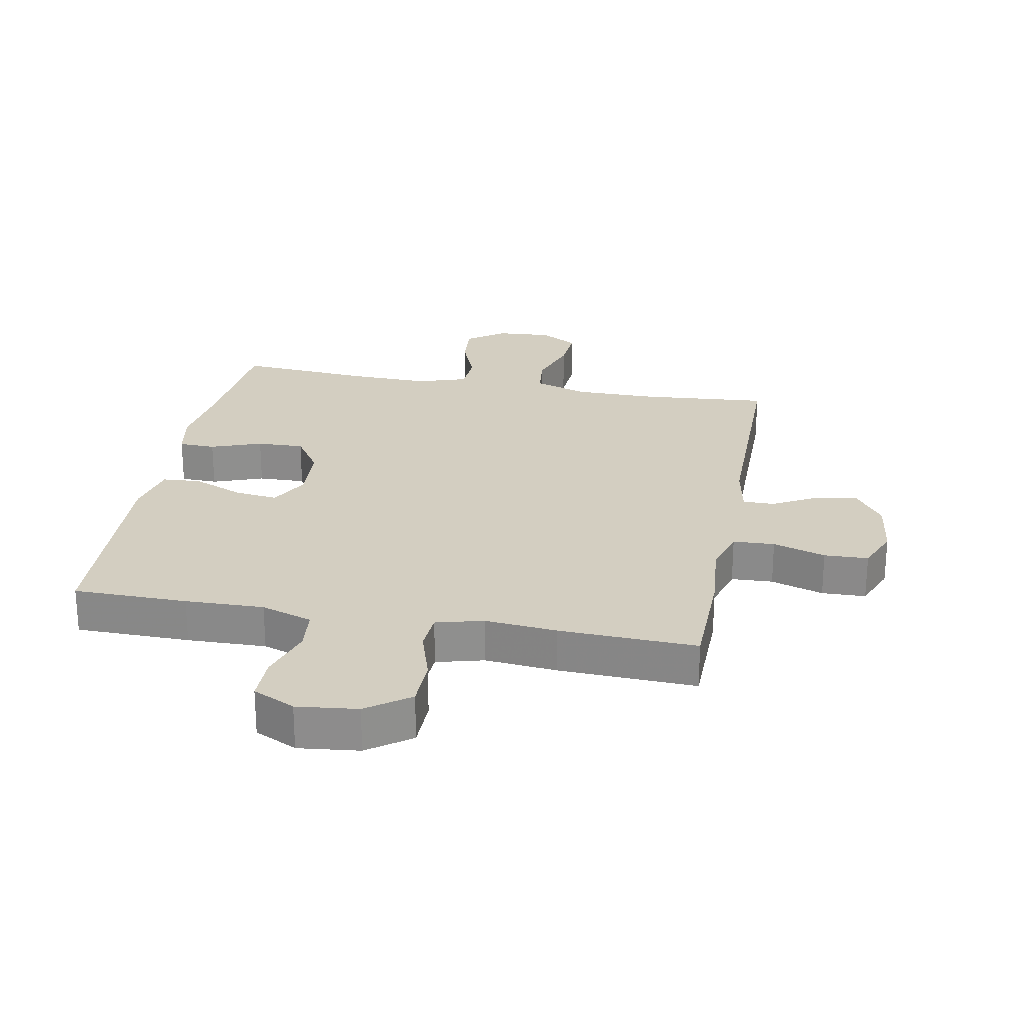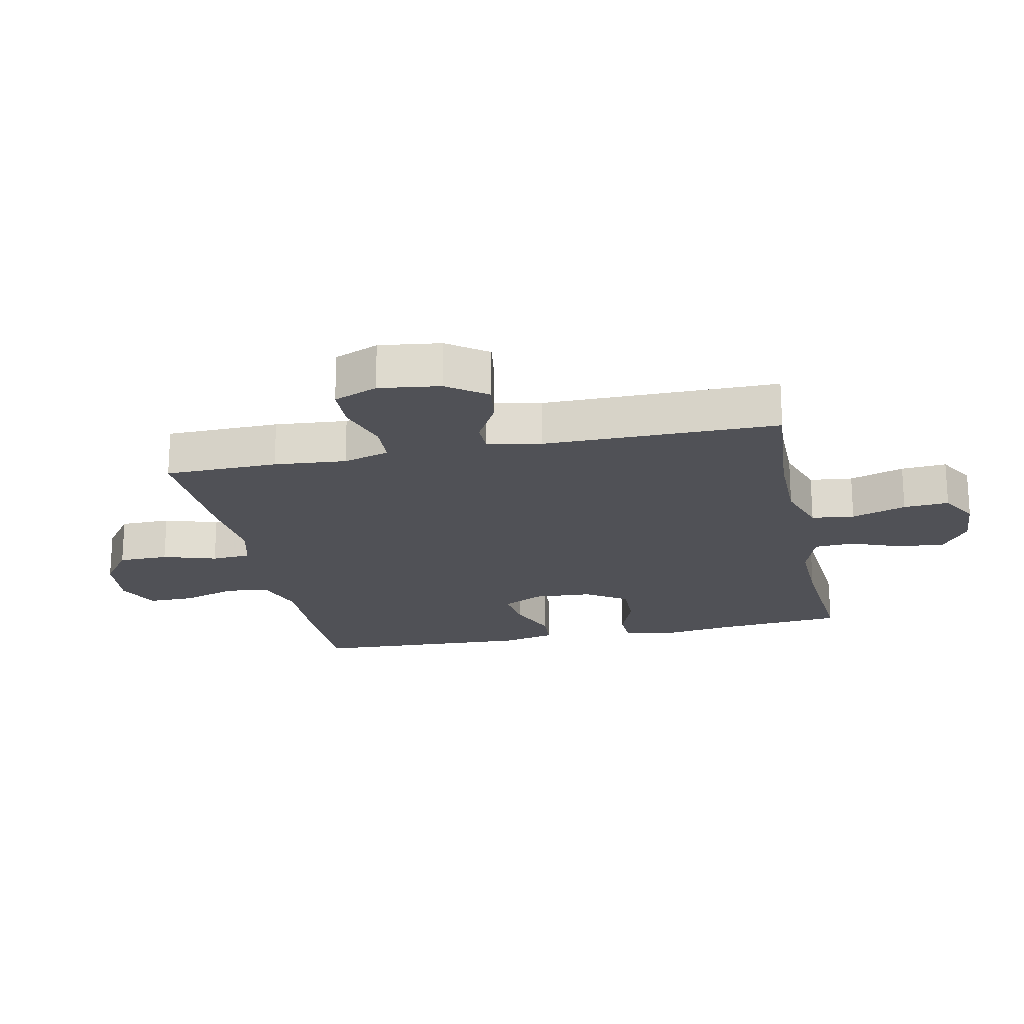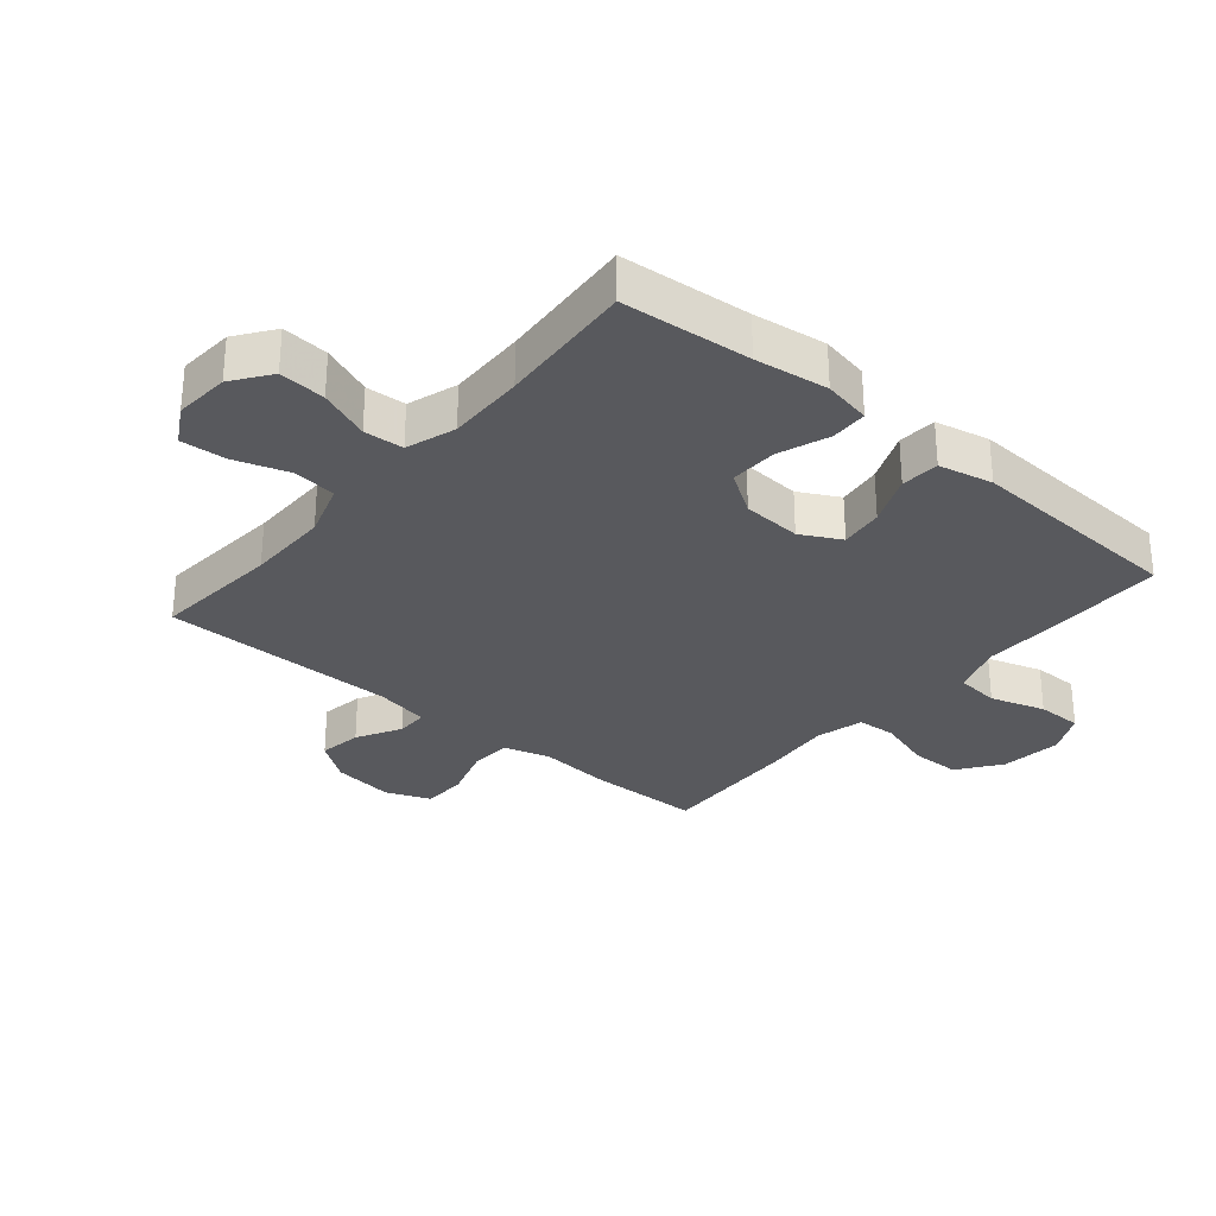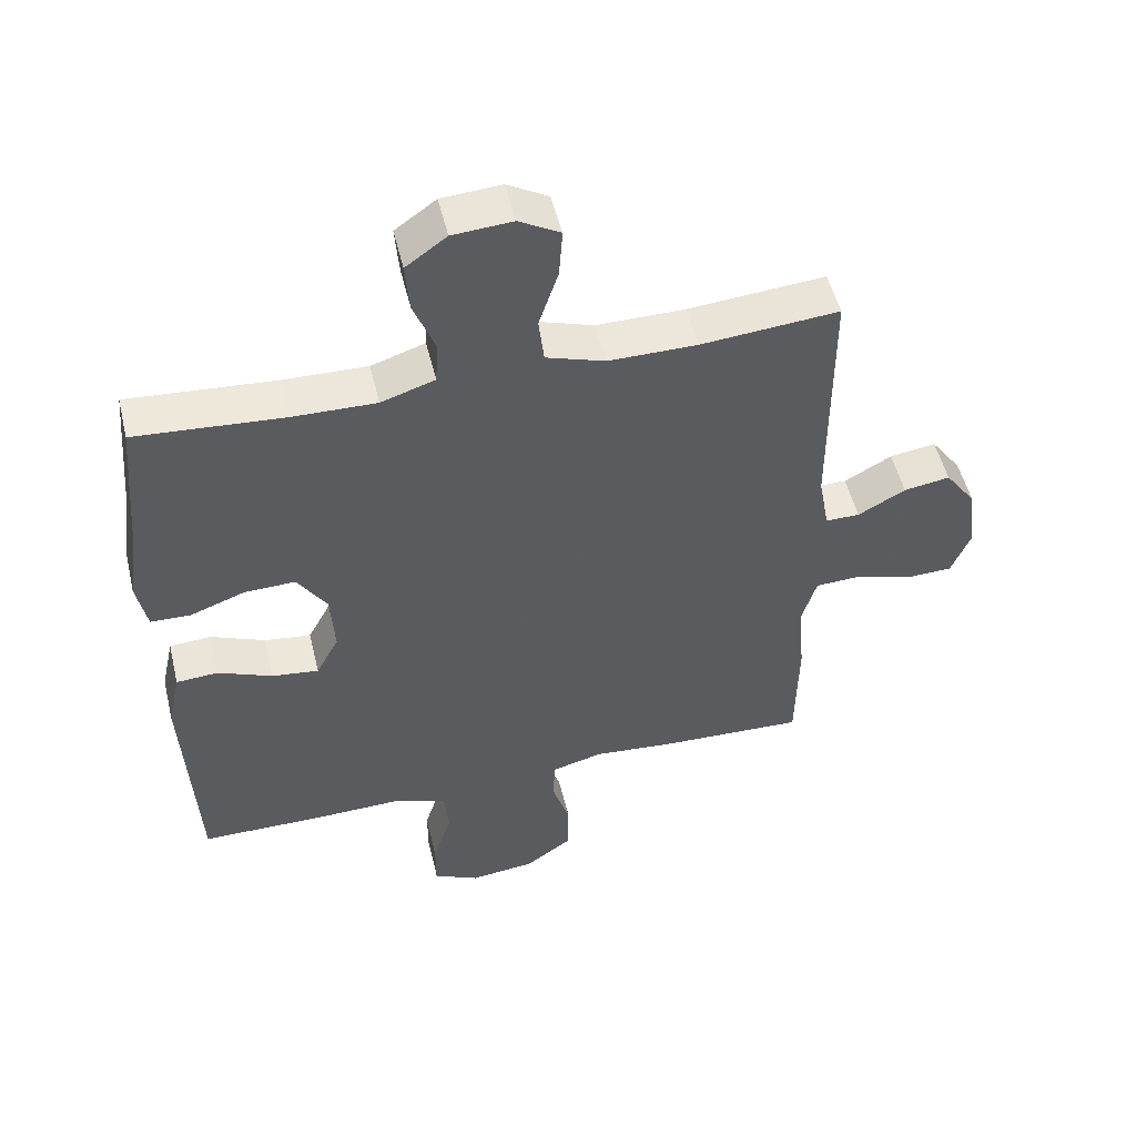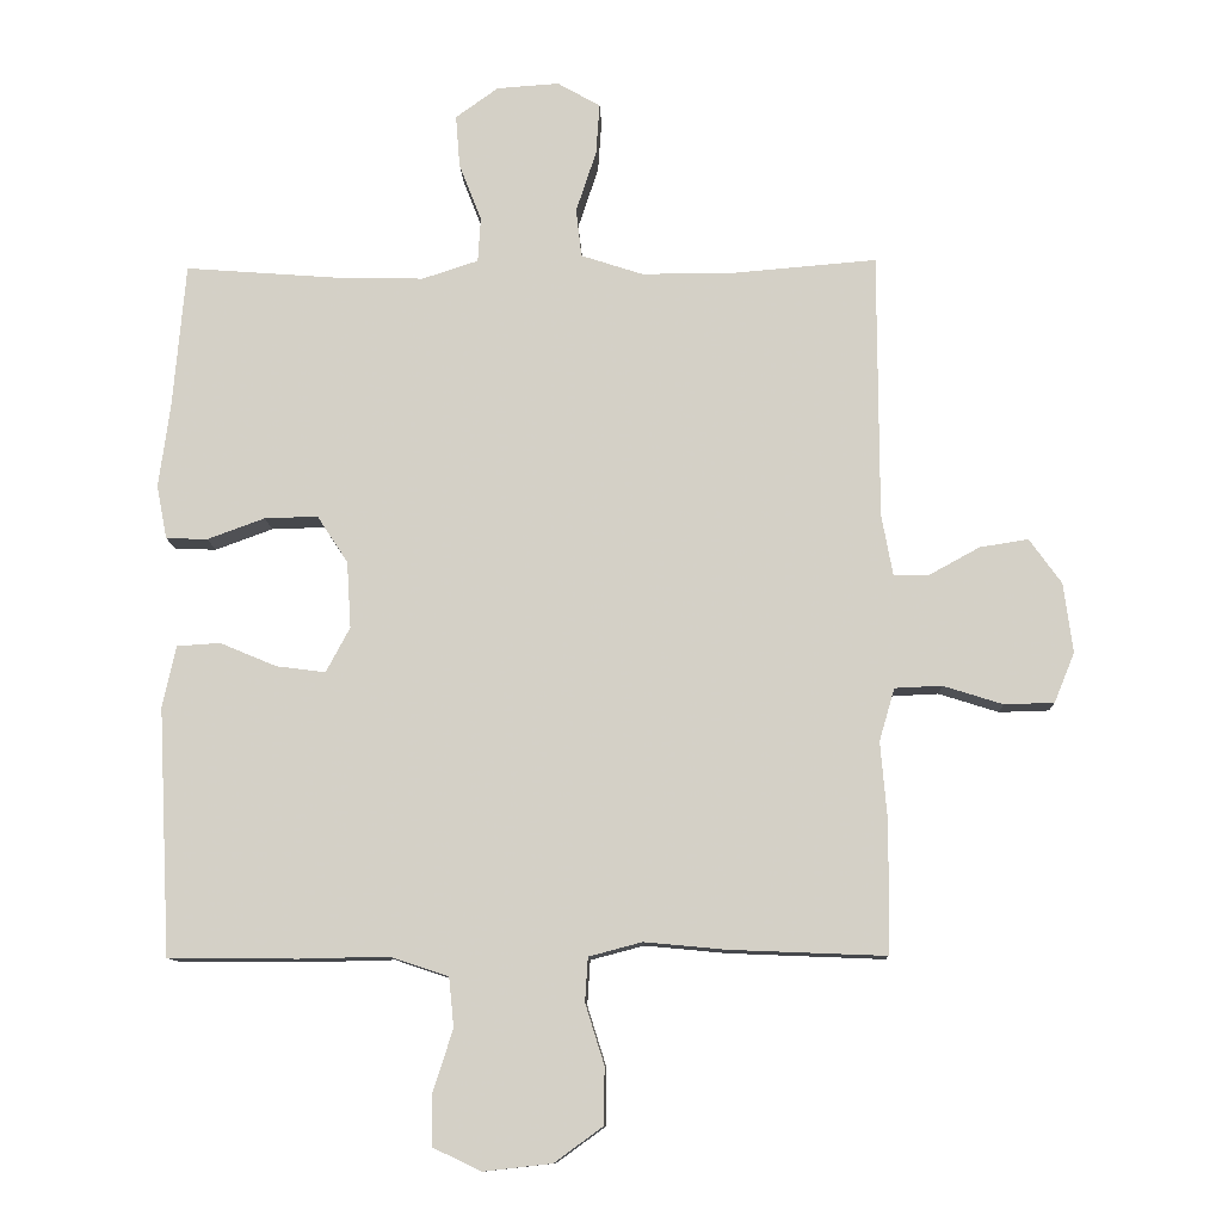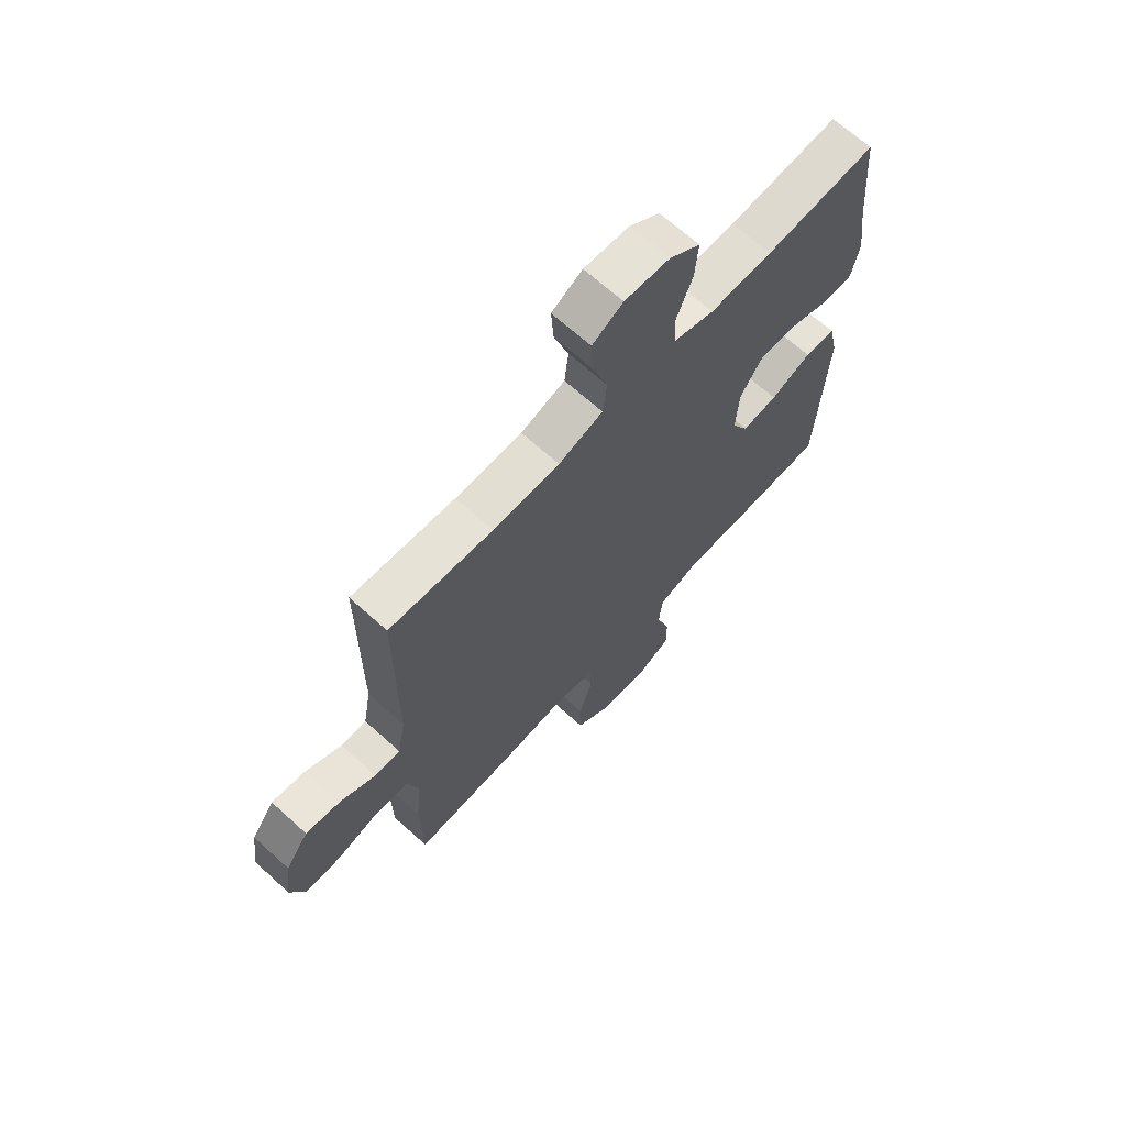
<metadata>
{"format":"obj","ext":"obj","renderer":"f3d","projection":"perspective","resolution":1024,"background":"white","views":[{"elev":25.1,"azim":-169.4,"up":"+Y"},{"elev":-20.4,"azim":-78.2,"up":"+Y"},{"elev":-30.2,"azim":49.8,"up":"+Y"},{"elev":51.7,"azim":166.5,"up":"+Z"},{"elev":-11.1,"azim":-177.8,"up":"+Z"},{"elev":67.4,"azim":-47.8,"up":"+Z"}]}
</metadata>
<code>
v 0.5 0.07 -0.5
v 0.316 0.07 -0.502
v 0.189 0.07 -0.499
v 0.106 0.07 -0.527
v 0.099 0.07 -0.597
v 0.127 0.07 -0.685
v 0.127 0.07 -0.758
v 0.059 0.07 -0.791
v -0.039 0.07 -0.78
v -0.108 0.07 -0.73
v -0.109 0.07 -0.649
v -0.082 0.07 -0.563
v -0.086 0.07 -0.5
v -0.162 0.07 -0.48
v -0.278 0.07 -0.491
v -0.5 0.07 -0.5
v -0.503 0.07 -0.318
v -0.493 0.07 -0.202
v -0.515 0.07 -0.127
v -0.582 0.07 -0.124
v -0.667 0.07 -0.151
v -0.738 0.07 -0.149
v -0.767 0.07 -0.078
v -0.754 0.07 0.021
v -0.708 0.07 0.085
v -0.639 0.07 0.074
v -0.568 0.07 0.035
v -0.517 0.07 0.035
v -0.501 0.07 0.122
v -0.5 0.07 0.5
v -0.295 0.07 0.483
v -0.163 0.07 0.483
v -0.075 0.07 0.512
v -0.067 0.07 0.581
v -0.096 0.07 0.669
v -0.101 0.07 0.742
v -0.04 0.07 0.777
v 0.049 0.07 0.771
v 0.11 0.07 0.727
v 0.104 0.07 0.652
v 0.072 0.07 0.57
v 0.076 0.07 0.506
v 0.156 0.07 0.48
v 0.28 0.07 0.483
v 0.5 0.07 0.5
v 0.518 0.07 0.292
v 0.534 0.07 0.174
v 0.519 0.07 0.097
v 0.46 0.07 0.095
v 0.378 0.07 0.125
v 0.302 0.07 0.127
v 0.258 0.07 0.06
v 0.252 0.07 -0.035
v 0.286 0.07 -0.099
v 0.356 0.07 -0.09
v 0.437 0.07 -0.056
v 0.499 0.07 -0.06
v 0.518 0.07 -0.147
v 0.5 0 -0.5
v 0.316 0 -0.502
v 0.189 0 -0.499
v 0.106 0 -0.527
v 0.099 0 -0.597
v 0.127 0 -0.685
v 0.127 0 -0.758
v 0.059 0 -0.791
v -0.039 0 -0.78
v -0.108 0 -0.73
v -0.109 0 -0.649
v -0.082 0 -0.563
v -0.086 0 -0.5
v -0.162 0 -0.48
v -0.278 0 -0.491
v -0.5 0 -0.5
v -0.503 0 -0.318
v -0.493 0 -0.202
v -0.515 0 -0.127
v -0.582 0 -0.124
v -0.667 0 -0.151
v -0.738 0 -0.149
v -0.767 0 -0.078
v -0.754 0 0.021
v -0.708 0 0.085
v -0.639 0 0.074
v -0.568 0 0.035
v -0.517 0 0.035
v -0.501 0 0.122
v -0.5 0 0.5
v -0.295 0 0.483
v -0.163 0 0.483
v -0.075 0 0.512
v -0.067 0 0.581
v -0.096 0 0.669
v -0.101 0 0.742
v -0.04 0 0.777
v 0.049 0 0.771
v 0.11 0 0.727
v 0.104 0 0.652
v 0.072 0 0.57
v 0.076 0 0.506
v 0.156 0 0.48
v 0.28 0 0.483
v 0.5 0 0.5
v 0.518 0 0.292
v 0.534 0 0.174
v 0.519 0 0.097
v 0.46 0 0.095
v 0.378 0 0.125
v 0.302 0 0.127
v 0.258 0 0.06
v 0.252 0 -0.035
v 0.286 0 -0.099
v 0.356 0 -0.09
v 0.437 0 -0.056
v 0.499 0 -0.06
v 0.518 0 -0.147
f 1 2 3
f 58 1 3
f 57 58 3
f 56 57 3
f 55 56 3
f 54 55 3 4
f 53 54 4
f 52 53 4
f 48 49 50
f 47 48 50
f 46 47 50
f 46 50 51
f 45 46 51
f 44 45 51
f 43 44 51 52
f 39 40 41
f 38 39 41
f 37 38 41
f 36 37 41
f 35 36 41
f 34 35 41
f 33 34 41 42
f 43 52 4
f 42 43 4
f 33 42 4
f 32 33 4
f 25 26 27
f 24 25 27
f 23 24 27
f 22 23 27
f 21 22 27
f 20 21 27
f 19 20 27 28
f 18 19 28 29
f 16 17 18
f 15 16 18
f 14 15 18
f 29 30 31
f 18 29 31
f 14 18 31
f 13 14 31
f 10 11 12
f 9 10 12
f 8 9 12
f 7 8 12
f 6 7 12
f 5 6 12
f 32 4 5
f 31 32 5
f 13 31 5
f 5 12 13
f 61 60 59
f 61 59 116
f 61 116 115
f 61 115 114
f 61 114 113
f 62 61 113 112
f 62 112 111
f 62 111 110
f 108 107 106
f 108 106 105
f 108 105 104
f 109 108 104
f 109 104 103
f 109 103 102
f 110 109 102 101
f 99 98 97
f 99 97 96
f 99 96 95
f 99 95 94
f 99 94 93
f 99 93 92
f 100 99 92 91
f 62 110 101
f 62 101 100
f 62 100 91
f 62 91 90
f 85 84 83
f 85 83 82
f 85 82 81
f 85 81 80
f 85 80 79
f 85 79 78
f 86 85 78 77
f 87 86 77 76
f 76 75 74
f 76 74 73
f 76 73 72
f 89 88 87
f 89 87 76
f 89 76 72
f 89 72 71
f 70 69 68
f 70 68 67
f 70 67 66
f 70 66 65
f 70 65 64
f 70 64 63
f 63 62 90
f 63 90 89
f 63 89 71
f 71 70 63
f 1 59 60 2
f 2 60 61 3
f 3 61 62 4
f 4 62 63 5
f 5 63 64 6
f 6 64 65 7
f 7 65 66 8
f 8 66 67 9
f 9 67 68 10
f 10 68 69 11
f 11 69 70 12
f 12 70 71 13
f 13 71 72 14
f 14 72 73 15
f 15 73 74 16
f 16 74 75 17
f 17 75 76 18
f 18 76 77 19
f 19 77 78 20
f 20 78 79 21
f 21 79 80 22
f 22 80 81 23
f 23 81 82 24
f 24 82 83 25
f 25 83 84 26
f 26 84 85 27
f 27 85 86 28
f 28 86 87 29
f 29 87 88 30
f 30 88 89 31
f 31 89 90 32
f 32 90 91 33
f 33 91 92 34
f 34 92 93 35
f 35 93 94 36
f 36 94 95 37
f 37 95 96 38
f 38 96 97 39
f 39 97 98 40
f 40 98 99 41
f 41 99 100 42
f 42 100 101 43
f 43 101 102 44
f 44 102 103 45
f 45 103 104 46
f 46 104 105 47
f 47 105 106 48
f 48 106 107 49
f 49 107 108 50
f 50 108 109 51
f 51 109 110 52
f 52 110 111 53
f 53 111 112 54
f 54 112 113 55
f 55 113 114 56
f 56 114 115 57
f 57 115 116 58
f 58 116 59 1

</code>
